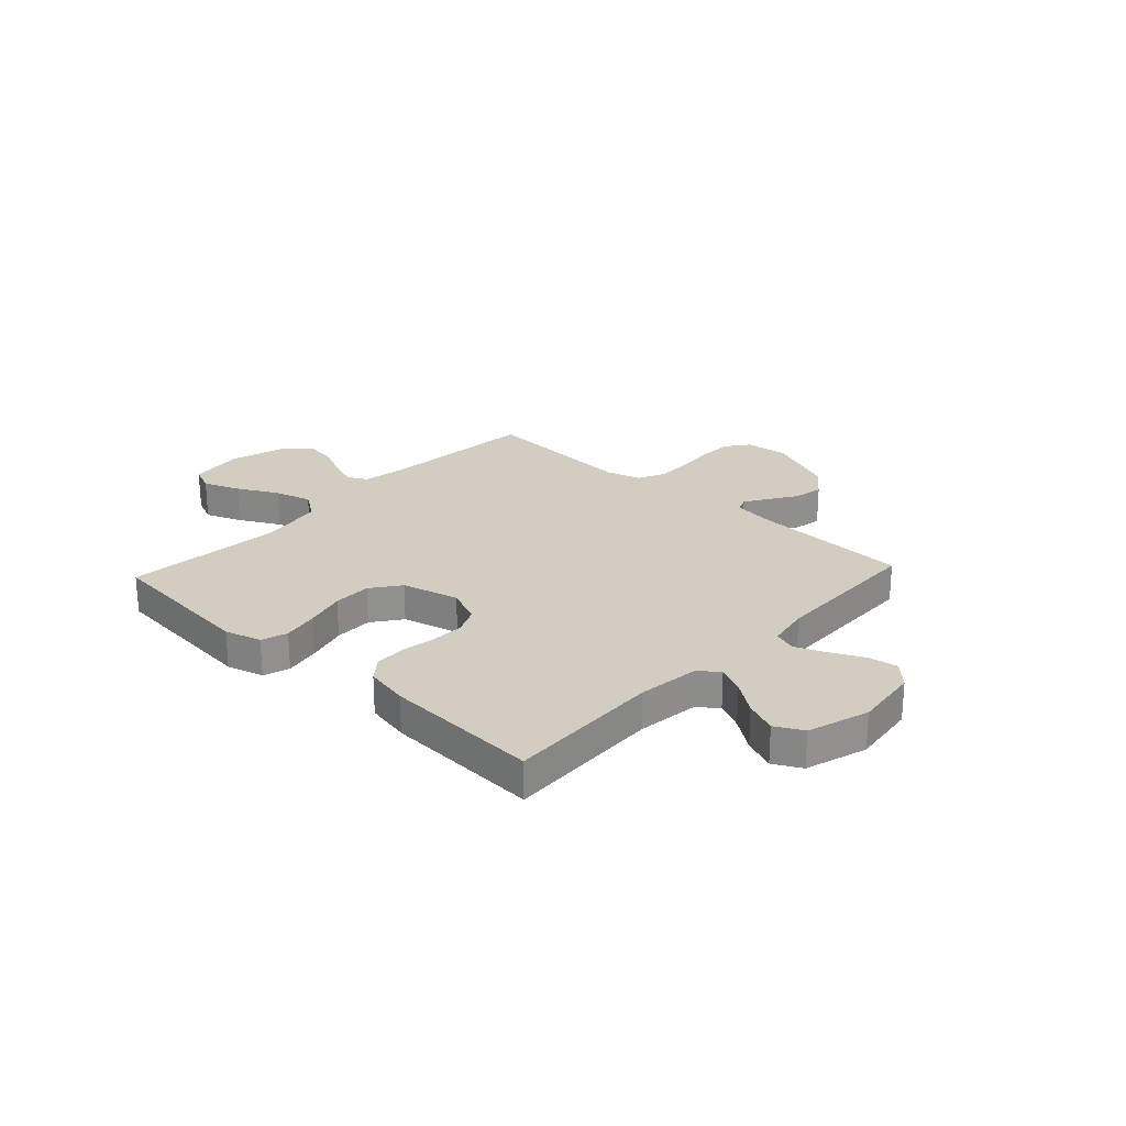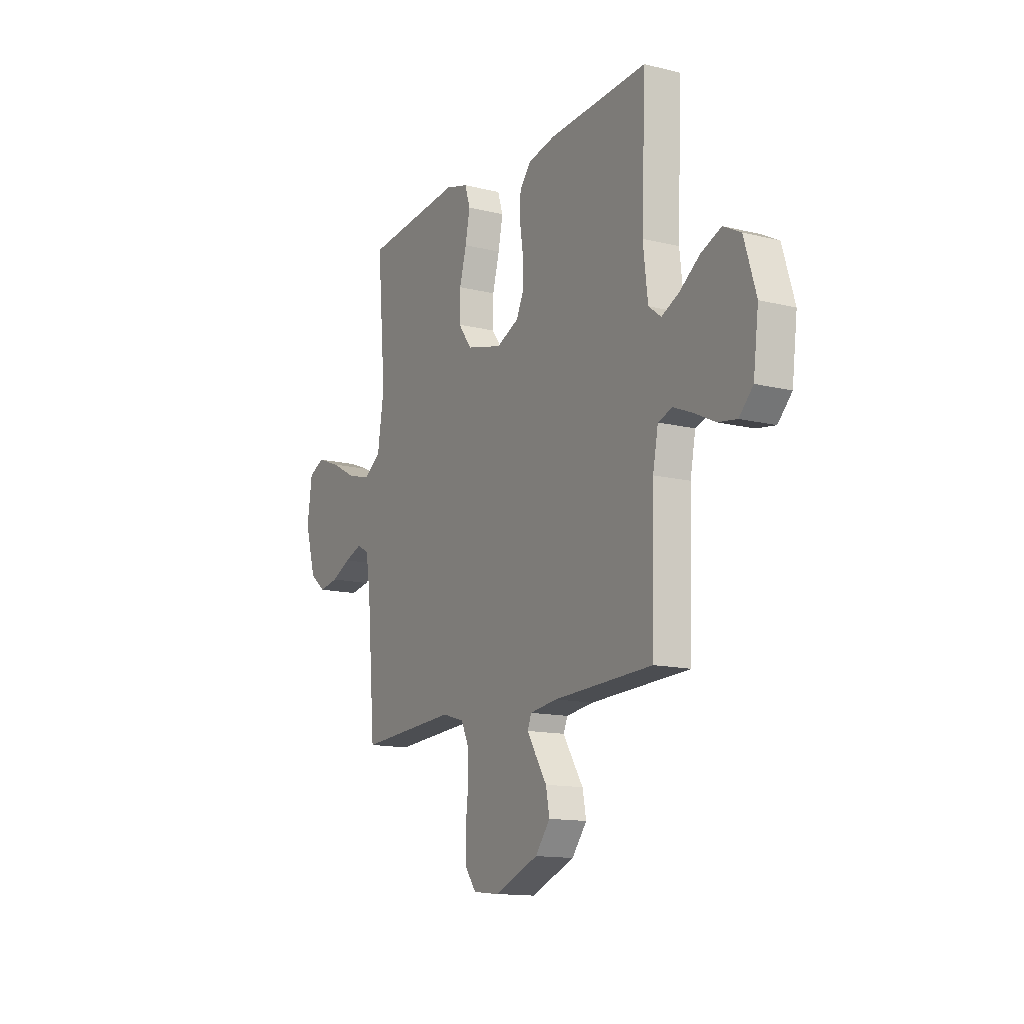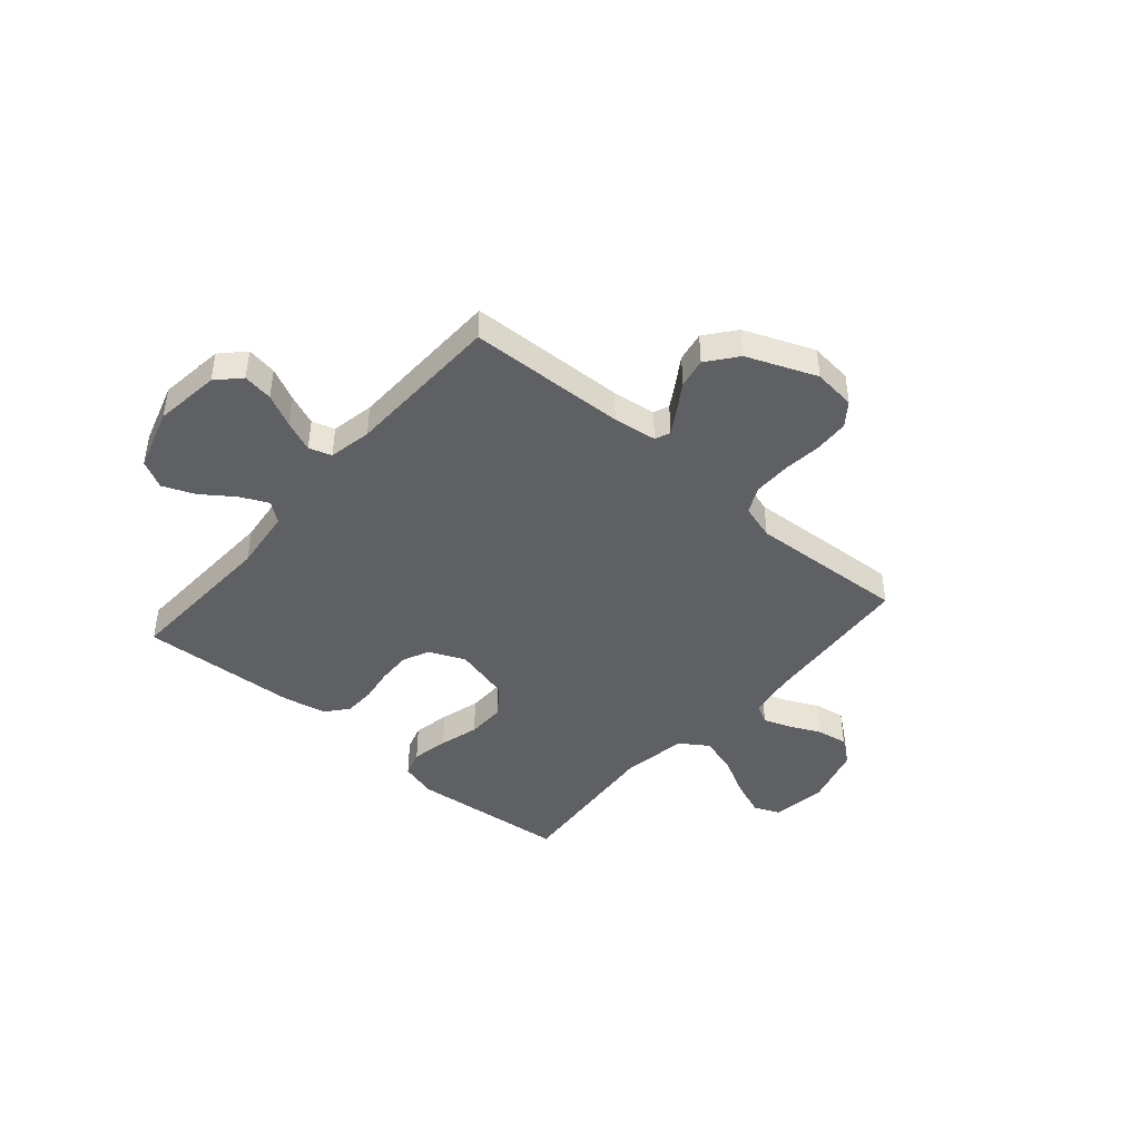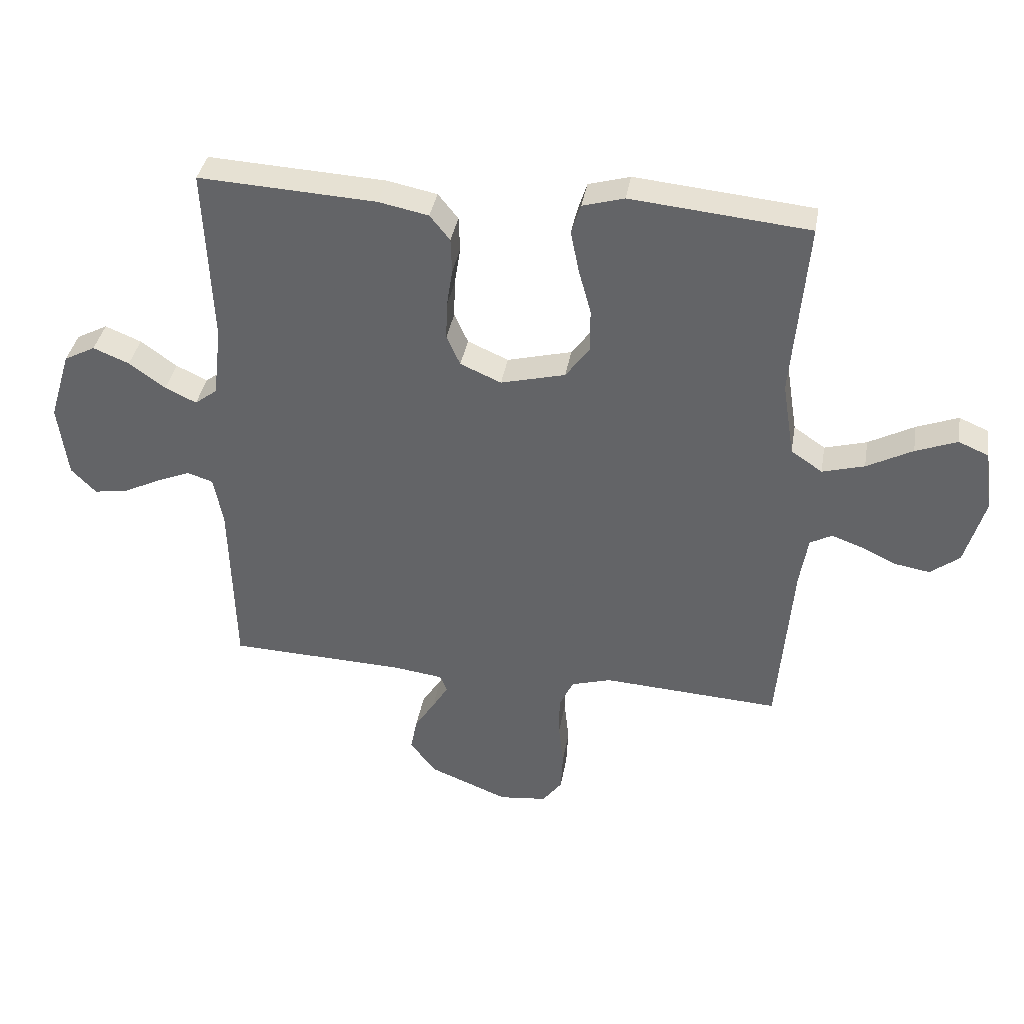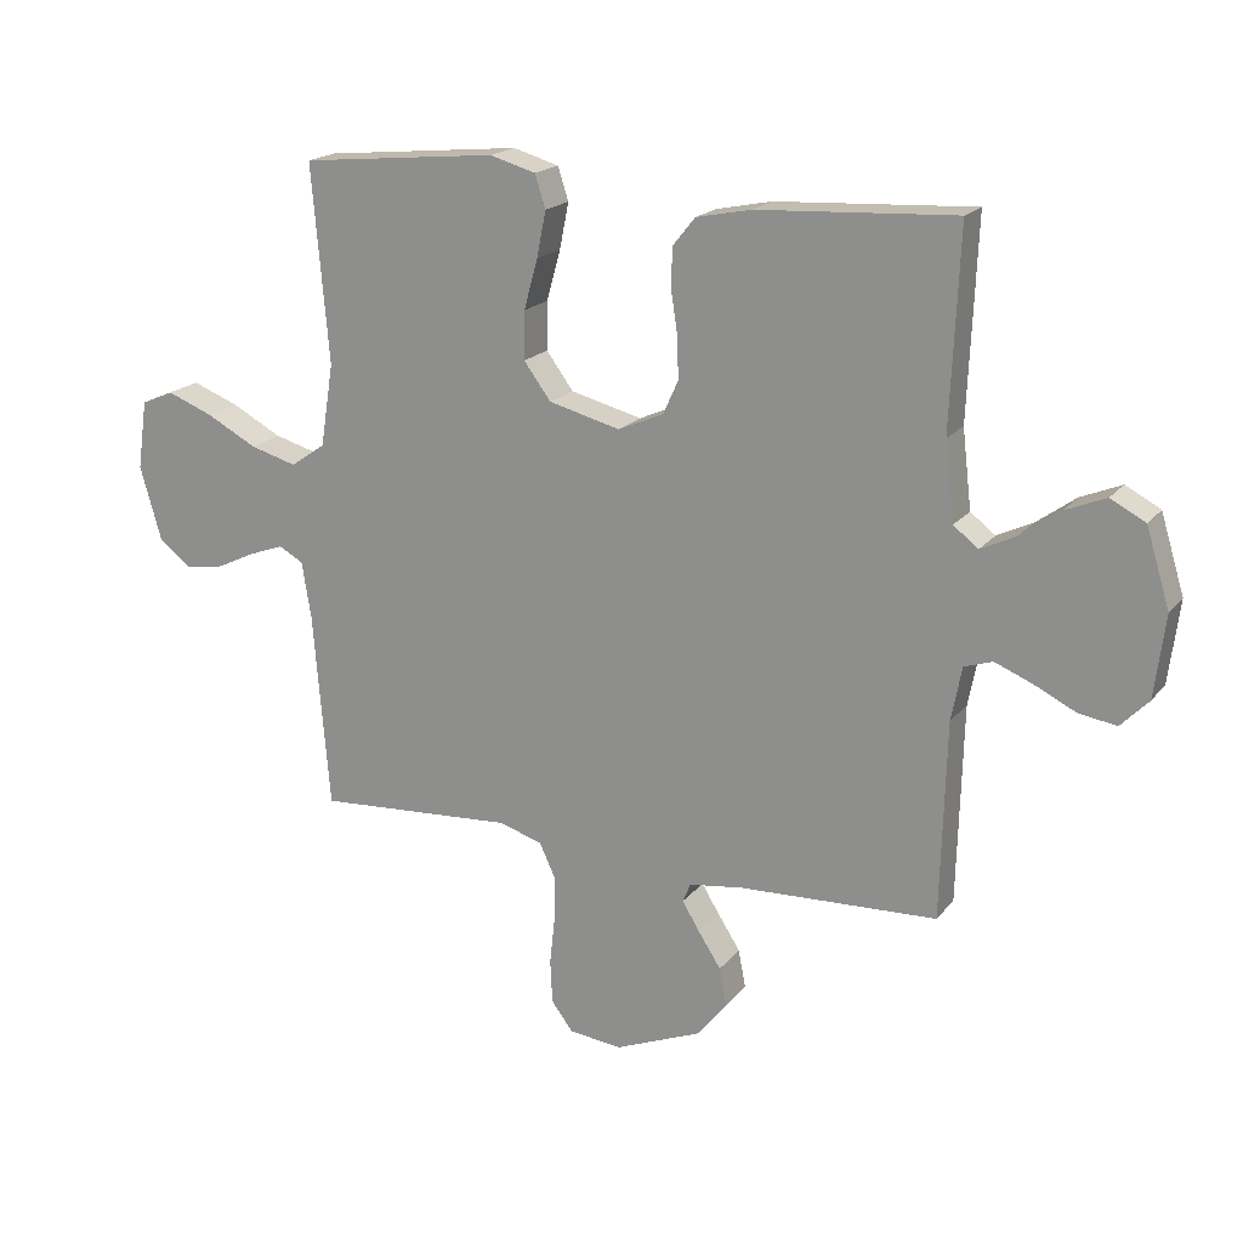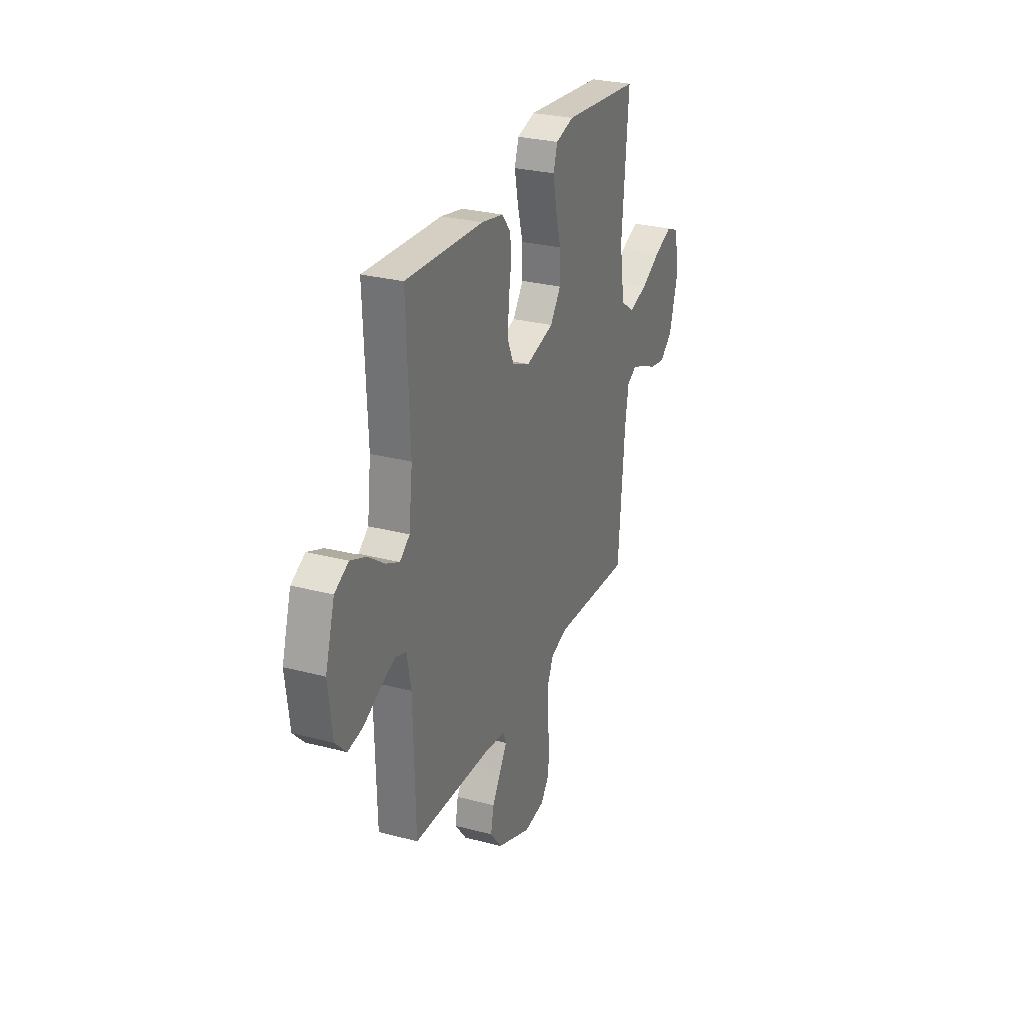
<metadata>
{"format":"obj","ext":"obj","renderer":"f3d","projection":"perspective","resolution":1024,"background":"white","views":[{"elev":24.7,"azim":42.9,"up":"+Y"},{"elev":-13.8,"azim":61.1,"up":"+Z"},{"elev":-43.7,"azim":139.2,"up":"+Y"},{"elev":37.5,"azim":-170.3,"up":"+Z"},{"elev":18.6,"azim":26.1,"up":"+Z"},{"elev":28.2,"azim":111.7,"up":"+Z"}]}
</metadata>
<code>
v -0.5 0.07 -0.5
v -0.525 0.07 -0.2
v -0.539 0.07 -0.115
v -0.576 0.07 -0.095
v -0.629 0.07 -0.114
v -0.688 0.07 -0.142
v -0.747 0.07 -0.152
v -0.796 0.07 -0.114
v -0.829 0.07 0
v -0.814 0.07 0.105
v -0.765 0.07 0.126
v -0.695 0.07 0.099
v -0.618 0.07 0.058
v -0.547 0.07 0.038
v -0.494 0.07 0.074
v -0.474 0.07 0.2
v -0.5 0.07 0.5
v -0.2 0.07 0.529
v -0.13 0.07 0.509
v -0.114 0.07 0.459
v -0.128 0.07 0.389
v -0.149 0.07 0.313
v -0.15 0.07 0.24
v -0.109 0.07 0.184
v 0 0.07 0.156
v 0.069 0.07 0.186
v 0.092 0.07 0.237
v 0.09 0.07 0.301
v 0.08 0.07 0.366
v 0.082 0.07 0.425
v 0.116 0.07 0.467
v 0.2 0.07 0.484
v 0.5 0.07 0.5
v 0.487 0.07 0.2
v 0.501 0.07 0.081
v 0.539 0.07 0.052
v 0.592 0.07 0.077
v 0.653 0.07 0.121
v 0.714 0.07 0.146
v 0.767 0.07 0.118
v 0.803 0.07 0
v 0.787 0.07 -0.125
v 0.745 0.07 -0.168
v 0.688 0.07 -0.159
v 0.625 0.07 -0.128
v 0.567 0.07 -0.104
v 0.524 0.07 -0.118
v 0.508 0.07 -0.2
v 0.5 0.07 -0.5
v 0.2 0.07 -0.511
v 0.117 0.07 -0.522
v 0.105 0.07 -0.551
v 0.132 0.07 -0.595
v 0.166 0.07 -0.648
v 0.177 0.07 -0.705
v 0.132 0.07 -0.762
v 0 0.07 -0.815
v -0.081 0.07 -0.806
v -0.114 0.07 -0.762
v -0.117 0.07 -0.696
v -0.109 0.07 -0.622
v -0.109 0.07 -0.553
v -0.133 0.07 -0.502
v -0.2 0.07 -0.482
v -0.5 0 -0.5
v -0.525 0 -0.2
v -0.539 0 -0.115
v -0.576 0 -0.095
v -0.629 0 -0.114
v -0.688 0 -0.142
v -0.747 0 -0.152
v -0.796 0 -0.114
v -0.829 0 0
v -0.814 0 0.105
v -0.765 0 0.126
v -0.695 0 0.099
v -0.618 0 0.058
v -0.547 0 0.038
v -0.494 0 0.074
v -0.474 0 0.2
v -0.5 0 0.5
v -0.2 0 0.529
v -0.13 0 0.509
v -0.114 0 0.459
v -0.128 0 0.389
v -0.149 0 0.313
v -0.15 0 0.24
v -0.109 0 0.184
v 0 0 0.156
v 0.069 0 0.186
v 0.092 0 0.237
v 0.09 0 0.301
v 0.08 0 0.366
v 0.082 0 0.425
v 0.116 0 0.467
v 0.2 0 0.484
v 0.5 0 0.5
v 0.487 0 0.2
v 0.501 0 0.081
v 0.539 0 0.052
v 0.592 0 0.077
v 0.653 0 0.121
v 0.714 0 0.146
v 0.767 0 0.118
v 0.803 0 0
v 0.787 0 -0.125
v 0.745 0 -0.168
v 0.688 0 -0.159
v 0.625 0 -0.128
v 0.567 0 -0.104
v 0.524 0 -0.118
v 0.508 0 -0.2
v 0.5 0 -0.5
v 0.2 0 -0.511
v 0.117 0 -0.522
v 0.105 0 -0.551
v 0.132 0 -0.595
v 0.166 0 -0.648
v 0.177 0 -0.705
v 0.132 0 -0.762
v 0 0 -0.815
v -0.081 0 -0.806
v -0.114 0 -0.762
v -0.117 0 -0.696
v -0.109 0 -0.622
v -0.109 0 -0.553
v -0.133 0 -0.502
v -0.2 0 -0.482
f 59 60 61
f 58 59 61
f 57 58 61
f 56 57 61
f 55 56 61
f 54 55 61
f 53 54 61
f 52 53 61 62
f 51 52 62 63
f 48 49 50
f 51 63 64
f 50 51 64
f 48 50 64
f 47 48 64
f 43 44 45
f 42 43 45
f 41 42 45
f 40 41 45
f 39 40 45
f 38 39 45
f 37 38 45
f 36 37 45 46
f 35 36 46 47
f 32 33 34
f 31 32 34
f 30 31 34
f 29 30 34
f 28 29 34
f 34 35 47
f 28 34 47
f 27 28 47
f 20 21 22
f 19 20 22
f 18 19 22
f 17 18 22
f 16 17 22
f 15 16 22 23
f 14 15 23 24
f 11 12 13
f 10 11 13
f 9 10 13
f 8 9 13
f 7 8 13
f 6 7 13
f 5 6 13
f 4 5 13 14
f 14 24 25
f 4 14 25
f 3 4 25
f 64 1 2
f 26 27 47 64
f 25 26 64
f 3 25 64
f 2 3 64
f 125 124 123
f 125 123 122
f 125 122 121
f 125 121 120
f 125 120 119
f 125 119 118
f 125 118 117
f 126 125 117 116
f 127 126 116 115
f 114 113 112
f 128 127 115
f 128 115 114
f 128 114 112
f 128 112 111
f 109 108 107
f 109 107 106
f 109 106 105
f 109 105 104
f 109 104 103
f 109 103 102
f 109 102 101
f 110 109 101 100
f 111 110 100 99
f 98 97 96
f 98 96 95
f 98 95 94
f 98 94 93
f 98 93 92
f 111 99 98
f 111 98 92
f 111 92 91
f 86 85 84
f 86 84 83
f 86 83 82
f 86 82 81
f 86 81 80
f 87 86 80 79
f 88 87 79 78
f 77 76 75
f 77 75 74
f 77 74 73
f 77 73 72
f 77 72 71
f 77 71 70
f 77 70 69
f 78 77 69 68
f 89 88 78
f 89 78 68
f 89 68 67
f 66 65 128
f 128 111 91 90
f 128 90 89
f 128 89 67
f 128 67 66
f 1 65 66 2
f 2 66 67 3
f 3 67 68 4
f 4 68 69 5
f 5 69 70 6
f 6 70 71 7
f 7 71 72 8
f 8 72 73 9
f 9 73 74 10
f 10 74 75 11
f 11 75 76 12
f 12 76 77 13
f 13 77 78 14
f 14 78 79 15
f 15 79 80 16
f 16 80 81 17
f 17 81 82 18
f 18 82 83 19
f 19 83 84 20
f 20 84 85 21
f 21 85 86 22
f 22 86 87 23
f 23 87 88 24
f 24 88 89 25
f 25 89 90 26
f 26 90 91 27
f 27 91 92 28
f 28 92 93 29
f 29 93 94 30
f 30 94 95 31
f 31 95 96 32
f 32 96 97 33
f 33 97 98 34
f 34 98 99 35
f 35 99 100 36
f 36 100 101 37
f 37 101 102 38
f 38 102 103 39
f 39 103 104 40
f 40 104 105 41
f 41 105 106 42
f 42 106 107 43
f 43 107 108 44
f 44 108 109 45
f 45 109 110 46
f 46 110 111 47
f 47 111 112 48
f 48 112 113 49
f 49 113 114 50
f 50 114 115 51
f 51 115 116 52
f 52 116 117 53
f 53 117 118 54
f 54 118 119 55
f 55 119 120 56
f 56 120 121 57
f 57 121 122 58
f 58 122 123 59
f 59 123 124 60
f 60 124 125 61
f 61 125 126 62
f 62 126 127 63
f 63 127 128 64
f 64 128 65 1

</code>
